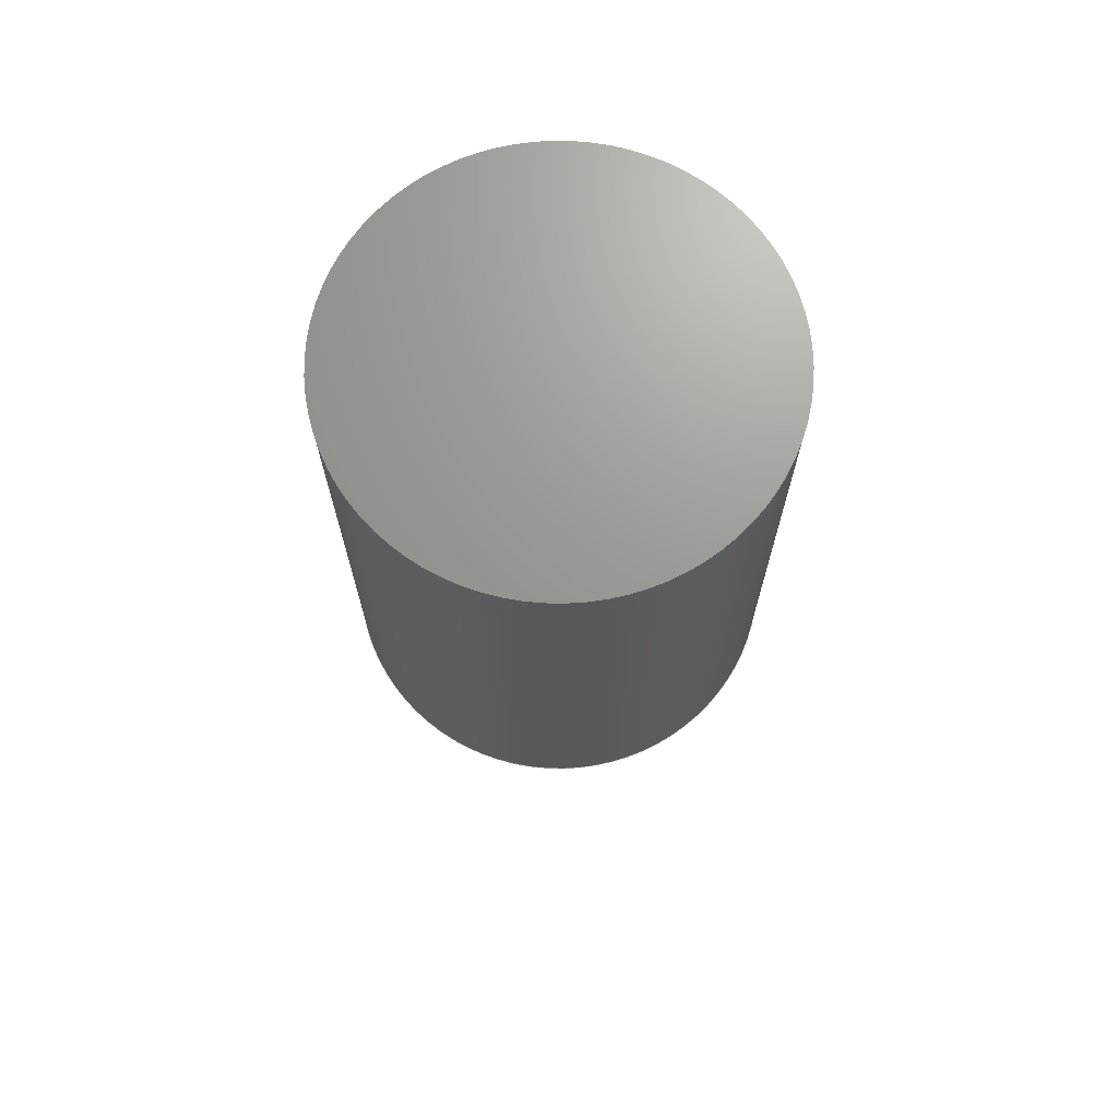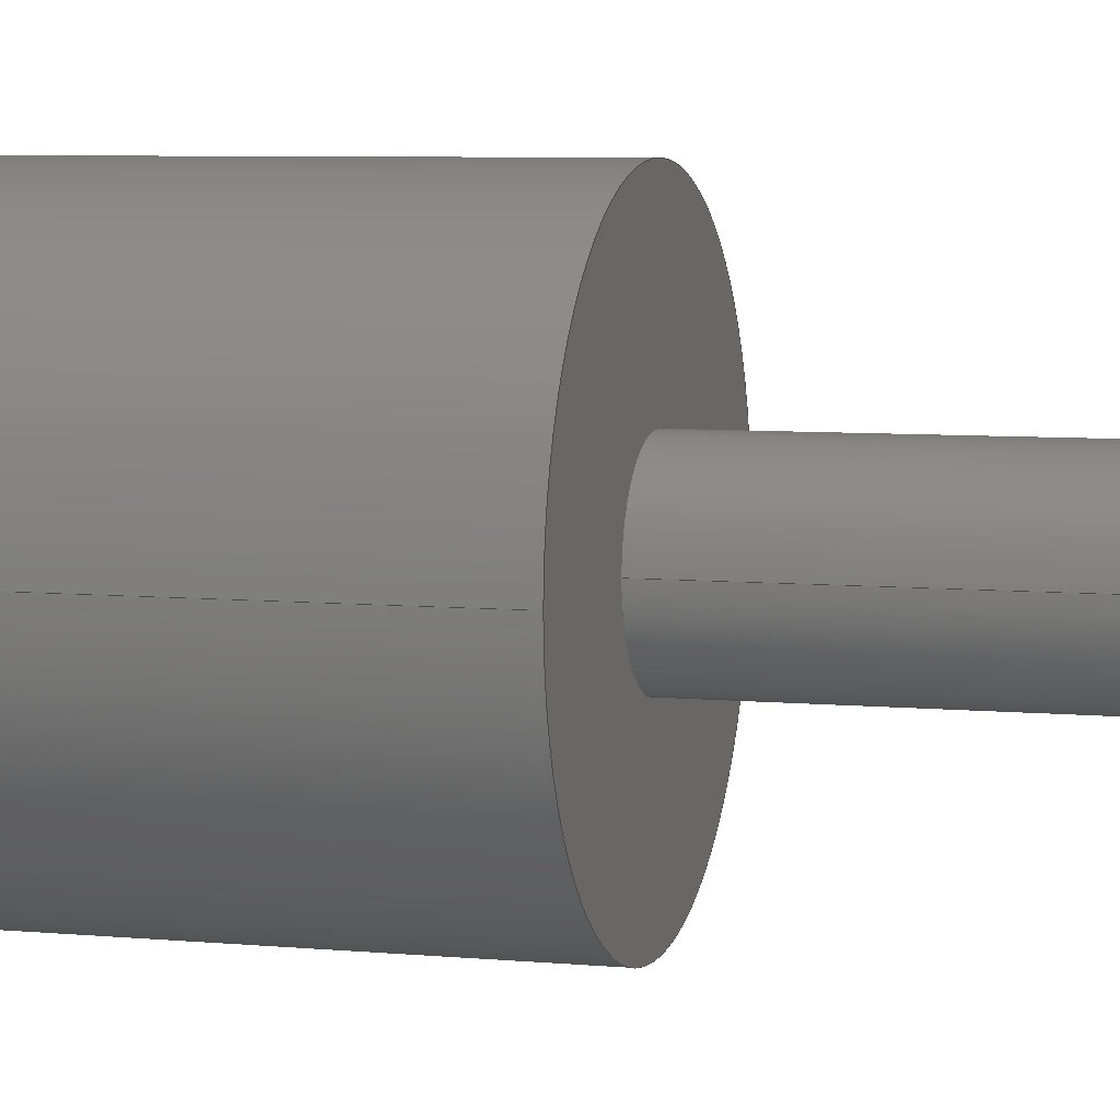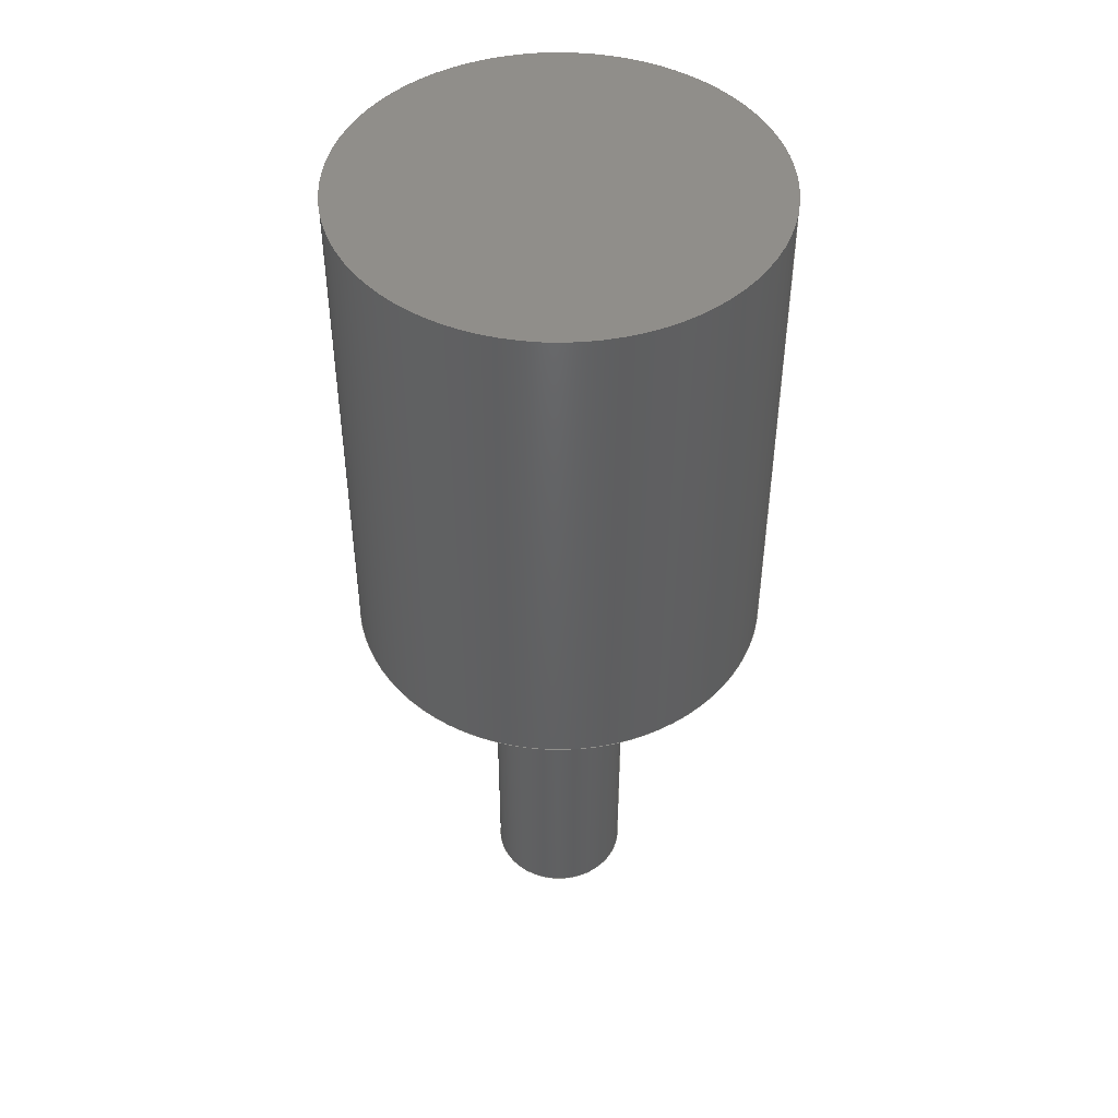
<metadata>
{"format":"step","ext":"step","renderer":"f3d","projection":"perspective","resolution":1024,"background":"white","views":[{"elev":69.9,"azim":1.0,"up":"+Z"},{"elev":6.3,"azim":106.1,"up":"+Y"},{"elev":46.3,"azim":-173.9,"up":"+Z"}]}
</metadata>
<code>
ISO-10303-21;
DATA;
#1 = CYLINDRICAL_SURFACE ( 'NONE', #53, 0.02 ) ;
#2 = EDGE_CURVE ( 'NONE', #124, #39, #233, .T. ) ;
#3 = DIRECTION ( 'NONE',  ( -0, -0, 1 ) ) ;
#4 = VERTEX_POINT ( 'NONE', #28 ) ;
#5 = DIRECTION ( 'NONE',  ( -0, -0, 1 ) ) ;
#6 = CARTESIAN_POINT ( 'NONE',  ( 0.02, 0, -0.12 ) ) ;
#7 = CARTESIAN_POINT ( 'NONE',  ( 0.06, 7.348e-18, 0.15 ) ) ;
#8 = DIRECTION ( 'NONE',  ( 0, 0, 1 ) ) ;
#9 = CC_DESIGN_PERSON_AND_ORGANIZATION_ASSIGNMENT ( #131, #196, ( #180 ) ) ;
#10 = DIRECTION ( 'NONE',  ( 1, 0, 0 ) ) ;
#11 = LINE ( 'NONE', #87, #216 ) ;
#12 = EDGE_CURVE ( 'NONE', #124, #4, #84, .T. ) ;
#13 = LINE ( 'NONE', #52, #140 ) ;
#14 = MECHANICAL_CONTEXT ( 'NONE', #152, 'mechanical' ) ;
#15 = DIRECTION ( 'NONE',  ( -1, 0, 0 ) ) ;
#16 = DATE_AND_TIME ( #191, #77 ) ;
#17 = APPROVAL ( #54, 'UNSPECIFIED' ) ;
#18 = ADVANCED_FACE ( 'NONE', ( #56 ), #89, .T. ) ;
#19 = ORIENTED_EDGE ( 'NONE', *, *, #2, .T. ) ;
#20 = LOCAL_TIME ( 14, 15, 23, #142 ) ;
#21 = CALENDAR_DATE ( 2022, 1, 11 ) ;
#22 = APPROVAL_DATE_TIME ( #16, #17 ) ;
#23 = CC_DESIGN_APPROVAL ( #17, ( #62 ) ) ;
#24 = EDGE_LOOP ( 'NONE', ( #108, #183, #19, #210 ) ) ;
#25 = ORIENTED_EDGE ( 'NONE', *, *, #224, .F. ) ;
#26 = LINE ( 'NONE', #7, #146 ) ;
#27 = AXIS2_PLACEMENT_3D ( 'NONE', #222, #110, #243 ) ;
#28 = CARTESIAN_POINT ( 'NONE',  ( -0.02, 2.449e-18, -0.12 ) ) ;
#29 = PRODUCT_DEFINITION_SHAPE ( 'NONE', 'NONE',  #153 ) ;
#30 = CARTESIAN_POINT ( 'NONE',  ( 0, 0, 0 ) ) ;
#31 = DIRECTION ( 'NONE',  ( -1, 0, 0 ) ) ;
#32 = AXIS2_PLACEMENT_3D ( 'NONE', #245, #188, #115 ) ;
#33 = CARTESIAN_POINT ( 'NONE',  ( 0, 0, 0.15 ) ) ;
#34 = ORIENTED_EDGE ( 'NONE', *, *, #2, .F. ) ;
#35 = ORIENTED_EDGE ( 'NONE', *, *, #78, .T. ) ;
#36 = AXIS2_PLACEMENT_3D ( 'NONE', #147, #186, #90 ) ;
#37 = ORIENTED_EDGE ( 'NONE', *, *, #251, .F. ) ;
#38 = DATE_AND_TIME ( #104, #20 ) ;
#39 = VERTEX_POINT ( 'NONE', #88 ) ;
#40 = PERSON_AND_ORGANIZATION ( #195, #61 ) ;
#41 = AXIS2_PLACEMENT_3D ( 'NONE', #133, #166, #31 ) ;
#42 = COORDINATED_UNIVERSAL_TIME_OFFSET ( 5, 0, .BEHIND. ) ;
#43 = VERTEX_POINT ( 'NONE', #202 ) ;
#44 = EDGE_CURVE ( 'NONE', #43, #94, #73, .T. ) ;
#45 = UNCERTAINTY_MEASURE_WITH_UNIT (LENGTH_MEASURE( 1e-05 ), #97, 'distance_accuracy_value', 'NONE');
#46 = DIRECTION ( 'NONE',  ( 1, 0, -0 ) ) ;
#47 = DIRECTION ( 'NONE',  ( 0, 0, -1 ) ) ;
#48 = DIRECTION ( 'NONE',  ( -0, -0, 1 ) ) ;
#49 = PLANE ( 'NONE',  #214 ) ;
#50 = PERSON_AND_ORGANIZATION ( #195, #61 ) ;
#51 = ORIENTED_EDGE ( 'NONE', *, *, #255, .F. ) ;
#52 = CARTESIAN_POINT ( 'NONE',  ( -0.06, 0, 0.15 ) ) ;
#53 = AXIS2_PLACEMENT_3D ( 'NONE', #247, #48, #10 ) ;
#54 = APPROVAL_STATUS ( 'not_yet_approved' ) ;
#55 = EDGE_CURVE ( 'NONE', #127, #227, #138, .T. ) ;
#56 = FACE_OUTER_BOUND ( 'NONE', #156, .T. ) ;
#57 = CC_DESIGN_PERSON_AND_ORGANIZATION_ASSIGNMENT ( #200, #231, ( #165 ) ) ;
#58 = CIRCLE ( 'NONE', #120, 0.02 ) ;
#59 = ORIENTED_EDGE ( 'NONE', *, *, #96, .F. ) ;
#60 = FACE_OUTER_BOUND ( 'NONE', #169, .T. ) ;
#61 = ORGANIZATION ( 'UNSPECIFIED', 'UNSPECIFIED', '' ) ;
#62 = SECURITY_CLASSIFICATION ( '', '', #155 ) ;
#63 = DIRECTION ( 'NONE',  ( 0, 0, 1 ) ) ;
#64 = EDGE_LOOP ( 'NONE', ( #220, #35, #86, #34 ) ) ;
#65 = FACE_OUTER_BOUND ( 'NONE', #139, .T. ) ;
#66 = DIRECTION ( 'NONE',  ( -0, -0, -1 ) ) ;
#67 = CARTESIAN_POINT ( 'NONE',  ( -0.02, 2.449e-18, 0 ) ) ;
#68 = DIRECTION ( 'NONE',  ( -1, 0, 0 ) ) ;
#69 = CARTESIAN_POINT ( 'NONE',  ( 0, 0, -0.12 ) ) ;
#70 = DIRECTION ( 'NONE',  ( -0, -0, 1 ) ) ;
#71 = ORIENTED_EDGE ( 'NONE', *, *, #187, .T. ) ;
#72 = CALENDAR_DATE ( 2022, 1, 11 ) ;
#73 = CIRCLE ( 'NONE', #27, 0.06 ) ;
#74 = PERSON_AND_ORGANIZATION_ROLE ( 'classification_officer' ) ;
#75 =( GEOMETRIC_REPRESENTATION_CONTEXT ( 3 ) GLOBAL_UNCERTAINTY_ASSIGNED_CONTEXT ( ( #45 ) ) GLOBAL_UNIT_ASSIGNED_CONTEXT ( ( #97, #98, #100 ) ) REPRESENTATION_CONTEXT ( 'NONE', 'WORKASPACE' ) );
#76 = PERSON_AND_ORGANIZATION_ROLE ( 'creator' ) ;
#77 = LOCAL_TIME ( 14, 15, 23, #42 ) ;
#78 = EDGE_CURVE ( 'NONE', #4, #246, #11, .T. ) ;
#79 = PRODUCT_RELATED_PRODUCT_CATEGORY ( 'detail', '', ( #165 ) ) ;
#80 = COORDINATED_UNIVERSAL_TIME_OFFSET ( 5, 0, .BEHIND. ) ;
#81 = CIRCLE ( 'NONE', #199, 0.06 ) ;
#82 = DESIGN_CONTEXT ( 'detailed design', #198, 'design' ) ;
#83 = APPROVAL ( #121, 'UNSPECIFIED' ) ;
#84 = CIRCLE ( 'NONE', #92, 0.02 ) ;
#85 = CALENDAR_DATE ( 2022, 1, 11 ) ;
#86 = ORIENTED_EDGE ( 'NONE', *, *, #255, .T. ) ;
#87 = CARTESIAN_POINT ( 'NONE',  ( -0.02, 2.449e-18, -0.12 ) ) ;
#88 = CARTESIAN_POINT ( 'NONE',  ( 0.02, 0, 0 ) ) ;
#89 = PLANE ( 'NONE',  #181 ) ;
#90 = DIRECTION ( 'NONE',  ( -1, 0, 0 ) ) ;
#91 = DIRECTION ( 'NONE',  ( -0, -0, -1 ) ) ;
#92 = AXIS2_PLACEMENT_3D ( 'NONE', #182, #47, #106 ) ;
#93 = CARTESIAN_POINT ( 'NONE',  ( -0.06, 0, 0 ) ) ;
#94 = VERTEX_POINT ( 'NONE', #93 ) ;
#95 = DIRECTION ( 'NONE',  ( 0, 0, -1 ) ) ;
#96 = EDGE_CURVE ( 'NONE', #39, #246, #125, .T. ) ;
#97 =( LENGTH_UNIT ( ) NAMED_UNIT ( * ) SI_UNIT ( $, .METRE. ) );
#98 =( NAMED_UNIT ( * ) PLANE_ANGLE_UNIT ( ) SI_UNIT ( $, .RADIAN. ) );
#99 = DATE_TIME_ROLE ( 'creation_date' ) ;
#100 =( NAMED_UNIT ( * ) SI_UNIT ( $, .STERADIAN. ) SOLID_ANGLE_UNIT ( ) );
#101 = CC_DESIGN_SECURITY_CLASSIFICATION ( #62, ( #180 ) ) ;
#102 = EDGE_LOOP ( 'NONE', ( #37, #190, #174, #71 ) ) ;
#103 = APPROVAL_PERSON_ORGANIZATION ( #40, #238, #249 ) ;
#104 = CALENDAR_DATE ( 2022, 1, 11 ) ;
#105 = SHAPE_DEFINITION_REPRESENTATION ( #29, #162 ) ;
#106 = DIRECTION ( 'NONE',  ( -1, 0, 0 ) ) ;
#107 = CC_DESIGN_PERSON_AND_ORGANIZATION_ASSIGNMENT ( #119, #76, ( #153 ) ) ;
#108 = ORIENTED_EDGE ( 'NONE', *, *, #78, .F. ) ;
#109 = AXIS2_PLACEMENT_3D ( 'NONE', #112, #189, #68 ) ;
#110 = DIRECTION ( 'NONE',  ( 0, 0, 1 ) ) ;
#111 = DIRECTION ( 'NONE',  ( -1, 0, -0 ) ) ;
#112 = CARTESIAN_POINT ( 'NONE',  ( 0, 0, 0 ) ) ;
#113 = CYLINDRICAL_SURFACE ( 'NONE', #36, 0.06 ) ;
#114 = DIRECTION ( 'NONE',  ( -0, -0, -1 ) ) ;
#115 = DIRECTION ( 'NONE',  ( 1, 0, 0 ) ) ;
#116 = ORIENTED_EDGE ( 'NONE', *, *, #187, .F. ) ;
#117 = CIRCLE ( 'NONE', #32, 0.06 ) ;
#118 = APPLICATION_PROTOCOL_DEFINITION ( 'international standard', 'config_control_design', 1994, #198 ) ;
#119 = PERSON_AND_ORGANIZATION ( #195, #61 ) ;
#120 = AXIS2_PLACEMENT_3D ( 'NONE', #248, #212, #15 ) ;
#121 = APPROVAL_STATUS ( 'not_yet_approved' ) ;
#122 = ADVANCED_FACE ( 'NONE', ( #178 ), #151, .T. ) ;
#123 = CC_DESIGN_PERSON_AND_ORGANIZATION_ASSIGNMENT ( #50, #137, ( #180 ) ) ;
#124 = VERTEX_POINT ( 'NONE', #6 ) ;
#125 = CIRCLE ( 'NONE', #109, 0.02 ) ;
#126 = FACE_OUTER_BOUND ( 'NONE', #102, .T. ) ;
#127 = VERTEX_POINT ( 'NONE', #204 ) ;
#128 = CARTESIAN_POINT ( 'NONE',  ( 0.02, 0, -0.12 ) ) ;
#129 = EDGE_LOOP ( 'NONE', ( #116, #215 ) ) ;
#130 = DIRECTION ( 'NONE',  ( 1, 0, 0 ) ) ;
#131 = PERSON_AND_ORGANIZATION ( #195, #61 ) ;
#132 = DIRECTION ( 'NONE',  ( 0, 0, 1 ) ) ;
#133 = CARTESIAN_POINT ( 'NONE',  ( 0, 0, -0.12 ) ) ;
#134 = CARTESIAN_POINT ( 'NONE',  ( 0, 0, 0 ) ) ;
#135 = MANIFOLD_SOLID_BREP ( 'Boss-Extrude2', #149 ) ;
#136 = PLANE ( 'NONE',  #185 ) ;
#137 = PERSON_AND_ORGANIZATION_ROLE ( 'creator' ) ;
#138 = CIRCLE ( 'NONE', #157, 0.06 ) ;
#139 = EDGE_LOOP ( 'NONE', ( #184, #235, #175, #25 ) ) ;
#140 = VECTOR ( 'NONE', #91, 1 ) ;
#141 = EDGE_CURVE ( 'NONE', #4, #124, #158, .T. ) ;
#142 = COORDINATED_UNIVERSAL_TIME_OFFSET ( 5, 0, .BEHIND. ) ;
#143 = EDGE_LOOP ( 'NONE', ( #59, #51 ) ) ;
#144 = AXIS2_PLACEMENT_3D ( 'NONE', #33, #114, #225 ) ;
#145 = CYLINDRICAL_SURFACE ( 'NONE', #144, 0.06 ) ;
#146 = VECTOR ( 'NONE', #66, 1 ) ;
#147 = CARTESIAN_POINT ( 'NONE',  ( 0, 0, 0.15 ) ) ;
#148 = DIRECTION ( 'NONE',  ( 0, 0, 1 ) ) ;
#149 = CLOSED_SHELL ( 'NONE', ( #236, #154, #254, #18, #173, #122, #172 ) ) ;
#150 = CARTESIAN_POINT ( 'NONE',  ( 0, 0, -0.12 ) ) ;
#151 = CYLINDRICAL_SURFACE ( 'NONE', #170, 0.02 ) ;
#152 = APPLICATION_CONTEXT ( 'configuration controlled 3d designs of mechanical parts and assemblies' ) ;
#153 = PRODUCT_DEFINITION ( 'UNKNOWN', '', #180, #82 ) ;
#154 = ADVANCED_FACE ( 'NONE', ( #65 ), #145, .T. ) ;
#155 = SECURITY_CLASSIFICATION_LEVEL ( 'unclassified' ) ;
#156 = EDGE_LOOP ( 'NONE', ( #192, #218 ) ) ;
#157 = AXIS2_PLACEMENT_3D ( 'NONE', #208, #8, #130 ) ;
#158 = CIRCLE ( 'NONE', #41, 0.02 ) ;
#159 = APPROVAL_DATE_TIME ( #221, #238 ) ;
#160 = CARTESIAN_POINT ( 'NONE',  ( 0, 0, 0.15 ) ) ;
#161 = CC_DESIGN_DATE_AND_TIME_ASSIGNMENT ( #38, #99, ( #153 ) ) ;
#162 = ADVANCED_BREP_SHAPE_REPRESENTATION ( 'ElbowJoint_1_Default_sldprt', ( #135, #201 ), #75 ) ;
#163 = APPROVAL_PERSON_ORGANIZATION ( #217, #17, #171 ) ;
#164 = DIRECTION ( 'NONE',  ( 1, 0, 0 ) ) ;
#165 = PRODUCT ( 'ElbowJoint_1_Default_sldprt', 'ElbowJoint_1_Default_sldprt', '', ( #14 ) ) ;
#166 = DIRECTION ( 'NONE',  ( 0, 0, -1 ) ) ;
#167 = ORIENTED_EDGE ( 'NONE', *, *, #141, .T. ) ;
#168 = DATE_AND_TIME ( #72, #230 ) ;
#169 = EDGE_LOOP ( 'NONE', ( #240, #167 ) ) ;
#170 = AXIS2_PLACEMENT_3D ( 'NONE', #150, #70, #244 ) ;
#171 = APPROVAL_ROLE ( '' ) ;
#172 = ADVANCED_FACE ( 'NONE', ( #60 ), #136, .T. ) ;
#173 = ADVANCED_FACE ( 'NONE', ( #211, #242 ), #49, .F. ) ;
#174 = ORIENTED_EDGE ( 'NONE', *, *, #224, .T. ) ;
#175 = ORIENTED_EDGE ( 'NONE', *, *, #44, .T. ) ;
#176 = EDGE_CURVE ( 'NONE', #227, #127, #81, .T. ) ;
#177 = LOCAL_TIME ( 14, 15, 23, #241 ) ;
#178 = FACE_OUTER_BOUND ( 'NONE', #24, .T. ) ;
#179 = APPROVAL_DATE_TIME ( #168, #83 ) ;
#180 = PRODUCT_DEFINITION_FORMATION_WITH_SPECIFIED_SOURCE ( 'ANY', '', #165, .NOT_KNOWN. ) ;
#181 = AXIS2_PLACEMENT_3D ( 'NONE', #203, #63, #46 ) ;
#182 = CARTESIAN_POINT ( 'NONE',  ( 0, 0, -0.12 ) ) ;
#183 = ORIENTED_EDGE ( 'NONE', *, *, #12, .F. ) ;
#184 = ORIENTED_EDGE ( 'NONE', *, *, #55, .F. ) ;
#185 = AXIS2_PLACEMENT_3D ( 'NONE', #69, #95, #111 ) ;
#186 = DIRECTION ( 'NONE',  ( -0, -0, -1 ) ) ;
#187 = EDGE_CURVE ( 'NONE', #94, #43, #117, .T. ) ;
#188 = DIRECTION ( 'NONE',  ( 0, 0, 1 ) ) ;
#189 = DIRECTION ( 'NONE',  ( 0, 0, -1 ) ) ;
#190 = ORIENTED_EDGE ( 'NONE', *, *, #176, .F. ) ;
#191 = CALENDAR_DATE ( 2022, 1, 11 ) ;
#192 = ORIENTED_EDGE ( 'NONE', *, *, #176, .T. ) ;
#193 = FACE_OUTER_BOUND ( 'NONE', #64, .T. ) ;
#194 = CARTESIAN_POINT ( 'NONE',  ( -0.06, 0, 0.15 ) ) ;
#195 = PERSON ( 'UNSPECIFIED', 'UNSPECIFIED', 'UNSPECIFIED', ('UNSPECIFIED'), ('UNSPECIFIED'), ('UNSPECIFIED') ) ;
#196 = PERSON_AND_ORGANIZATION_ROLE ( 'design_supplier' ) ;
#197 = CC_DESIGN_PERSON_AND_ORGANIZATION_ASSIGNMENT ( #234, #74, ( #62 ) ) ;
#198 = APPLICATION_CONTEXT ( 'configuration controlled 3d designs of mechanical parts and assemblies' ) ;
#199 = AXIS2_PLACEMENT_3D ( 'NONE', #160, #206, #228 ) ;
#200 = PERSON_AND_ORGANIZATION ( #195, #61 ) ;
#201 = AXIS2_PLACEMENT_3D ( 'NONE', #30, #148, #164 ) ;
#202 = CARTESIAN_POINT ( 'NONE',  ( 0.06, 7.348e-18, 0 ) ) ;
#203 = CARTESIAN_POINT ( 'NONE',  ( 0, 0, 0.15 ) ) ;
#204 = CARTESIAN_POINT ( 'NONE',  ( 0.06, 7.348e-18, 0.15 ) ) ;
#205 = CC_DESIGN_DATE_AND_TIME_ASSIGNMENT ( #223, #250, ( #62 ) ) ;
#206 = DIRECTION ( 'NONE',  ( 0, 0, 1 ) ) ;
#207 = DIRECTION ( 'NONE',  ( 1, 0, -0 ) ) ;
#208 = CARTESIAN_POINT ( 'NONE',  ( 0, 0, 0.15 ) ) ;
#209 = APPROVAL_ROLE ( '' ) ;
#210 = ORIENTED_EDGE ( 'NONE', *, *, #96, .T. ) ;
#211 = FACE_BOUND ( 'NONE', #143, .T. ) ;
#212 = DIRECTION ( 'NONE',  ( 0, 0, -1 ) ) ;
#213 = CC_DESIGN_APPROVAL ( #83, ( #180 ) ) ;
#214 = AXIS2_PLACEMENT_3D ( 'NONE', #134, #132, #207 ) ;
#215 = ORIENTED_EDGE ( 'NONE', *, *, #44, .F. ) ;
#216 = VECTOR ( 'NONE', #5, 1 ) ;
#217 = PERSON_AND_ORGANIZATION ( #195, #61 ) ;
#218 = ORIENTED_EDGE ( 'NONE', *, *, #55, .T. ) ;
#219 = APPROVAL_PERSON_ORGANIZATION ( #237, #83, #209 ) ;
#220 = ORIENTED_EDGE ( 'NONE', *, *, #141, .F. ) ;
#221 = DATE_AND_TIME ( #21, #177 ) ;
#222 = CARTESIAN_POINT ( 'NONE',  ( 0, 0, 0 ) ) ;
#223 = DATE_AND_TIME ( #85, #239 ) ;
#224 = EDGE_CURVE ( 'NONE', #227, #94, #13, .T. ) ;
#225 = DIRECTION ( 'NONE',  ( -1, 0, 0 ) ) ;
#226 = VECTOR ( 'NONE', #3, 1 ) ;
#227 = VERTEX_POINT ( 'NONE', #194 ) ;
#228 = DIRECTION ( 'NONE',  ( 1, 0, 0 ) ) ;
#229 = APPLICATION_PROTOCOL_DEFINITION ( 'international standard', 'config_control_design', 1994, #152 ) ;
#230 = LOCAL_TIME ( 14, 15, 23, #80 ) ;
#231 = PERSON_AND_ORGANIZATION_ROLE ( 'design_owner' ) ;
#232 = APPROVAL_STATUS ( 'not_yet_approved' ) ;
#233 = LINE ( 'NONE', #128, #226 ) ;
#234 = PERSON_AND_ORGANIZATION ( #195, #61 ) ;
#235 = ORIENTED_EDGE ( 'NONE', *, *, #251, .T. ) ;
#236 = ADVANCED_FACE ( 'NONE', ( #193 ), #1, .T. ) ;
#237 = PERSON_AND_ORGANIZATION ( #195, #61 ) ;
#238 = APPROVAL ( #232, 'UNSPECIFIED' ) ;
#239 = LOCAL_TIME ( 14, 15, 23, #252 ) ;
#240 = ORIENTED_EDGE ( 'NONE', *, *, #12, .T. ) ;
#241 = COORDINATED_UNIVERSAL_TIME_OFFSET ( 5, 0, .BEHIND. ) ;
#242 = FACE_OUTER_BOUND ( 'NONE', #129, .T. ) ;
#243 = DIRECTION ( 'NONE',  ( 1, 0, 0 ) ) ;
#244 = DIRECTION ( 'NONE',  ( 1, 0, 0 ) ) ;
#245 = CARTESIAN_POINT ( 'NONE',  ( 0, 0, 0 ) ) ;
#246 = VERTEX_POINT ( 'NONE', #67 ) ;
#247 = CARTESIAN_POINT ( 'NONE',  ( 0, 0, -0.12 ) ) ;
#248 = CARTESIAN_POINT ( 'NONE',  ( 0, 0, 0 ) ) ;
#249 = APPROVAL_ROLE ( '' ) ;
#250 = DATE_TIME_ROLE ( 'classification_date' ) ;
#251 = EDGE_CURVE ( 'NONE', #127, #43, #26, .T. ) ;
#252 = COORDINATED_UNIVERSAL_TIME_OFFSET ( 5, 0, .BEHIND. ) ;
#253 = CC_DESIGN_APPROVAL ( #238, ( #153 ) ) ;
#254 = ADVANCED_FACE ( 'NONE', ( #126 ), #113, .T. ) ;
#255 = EDGE_CURVE ( 'NONE', #246, #39, #58, .T. ) ;
ENDSEC;
END-ISO-10303-21;

</code>
